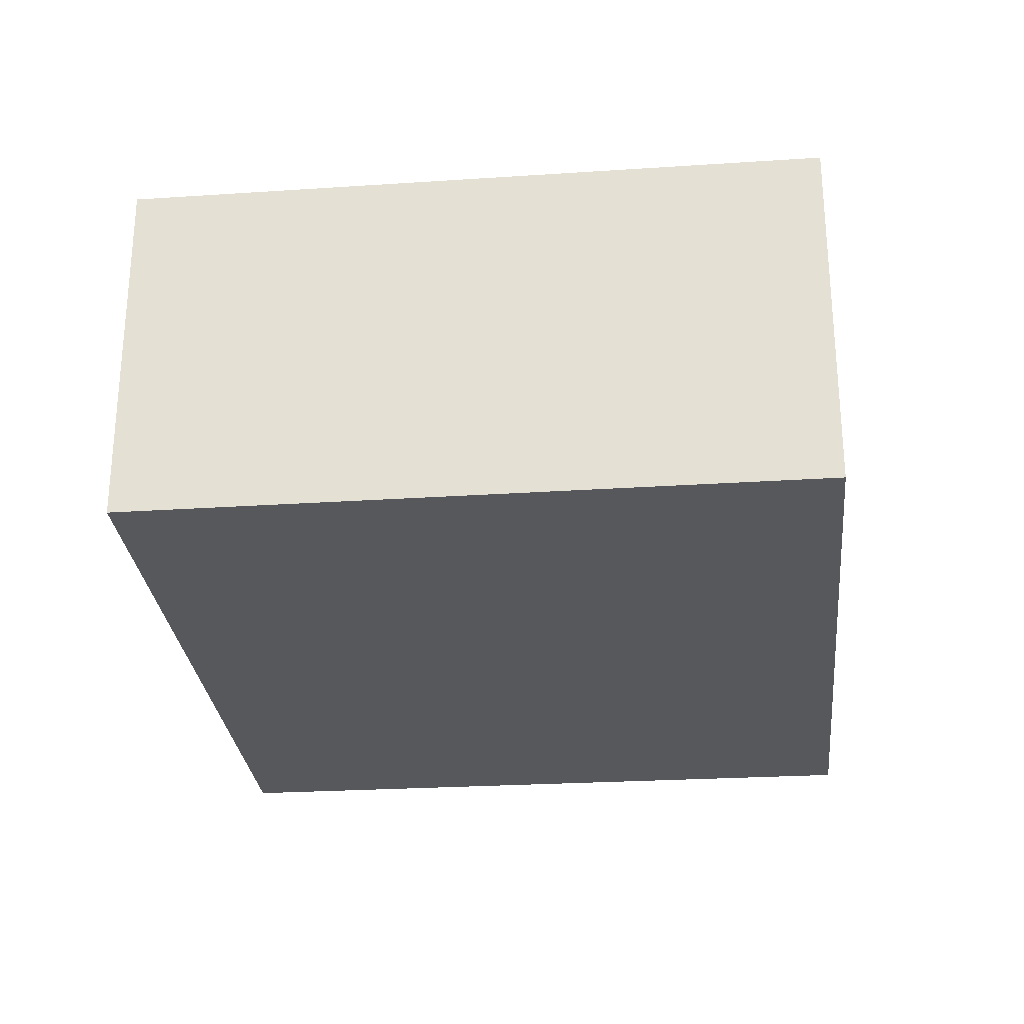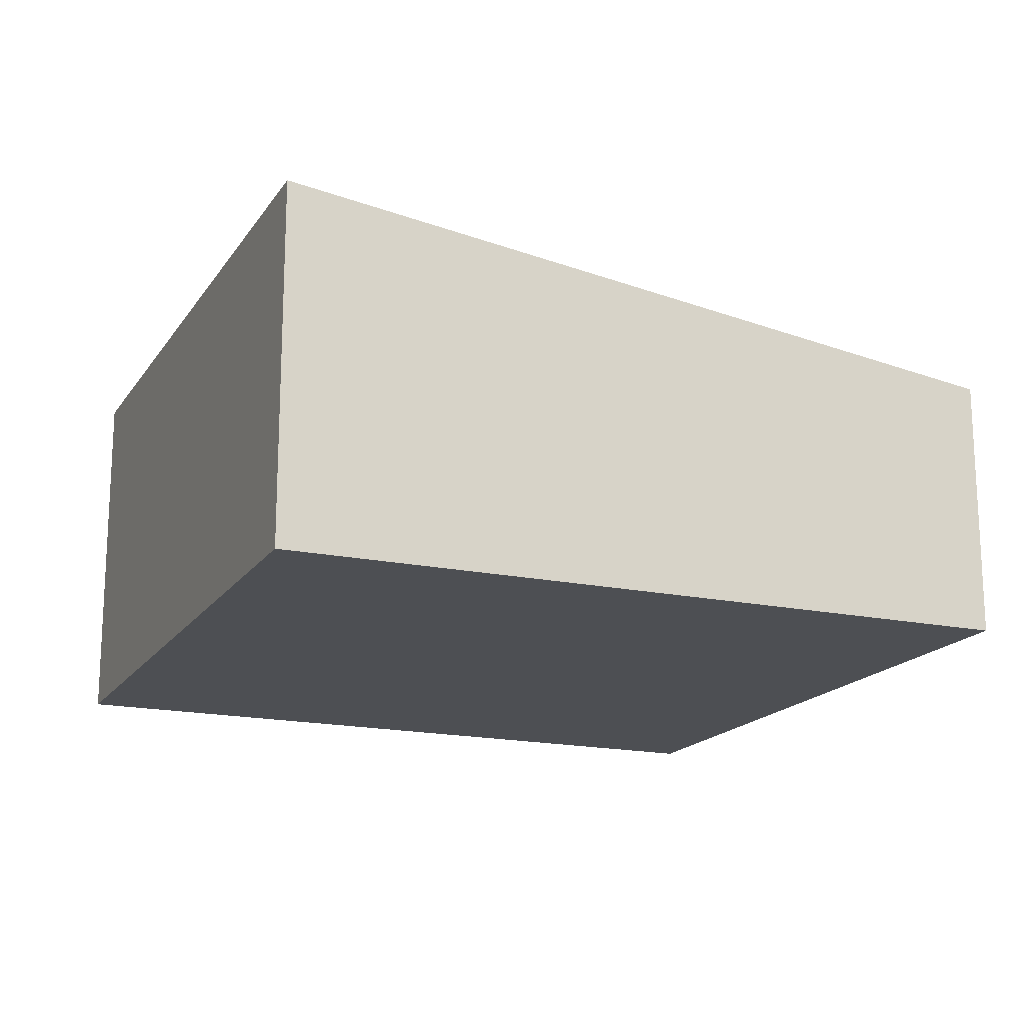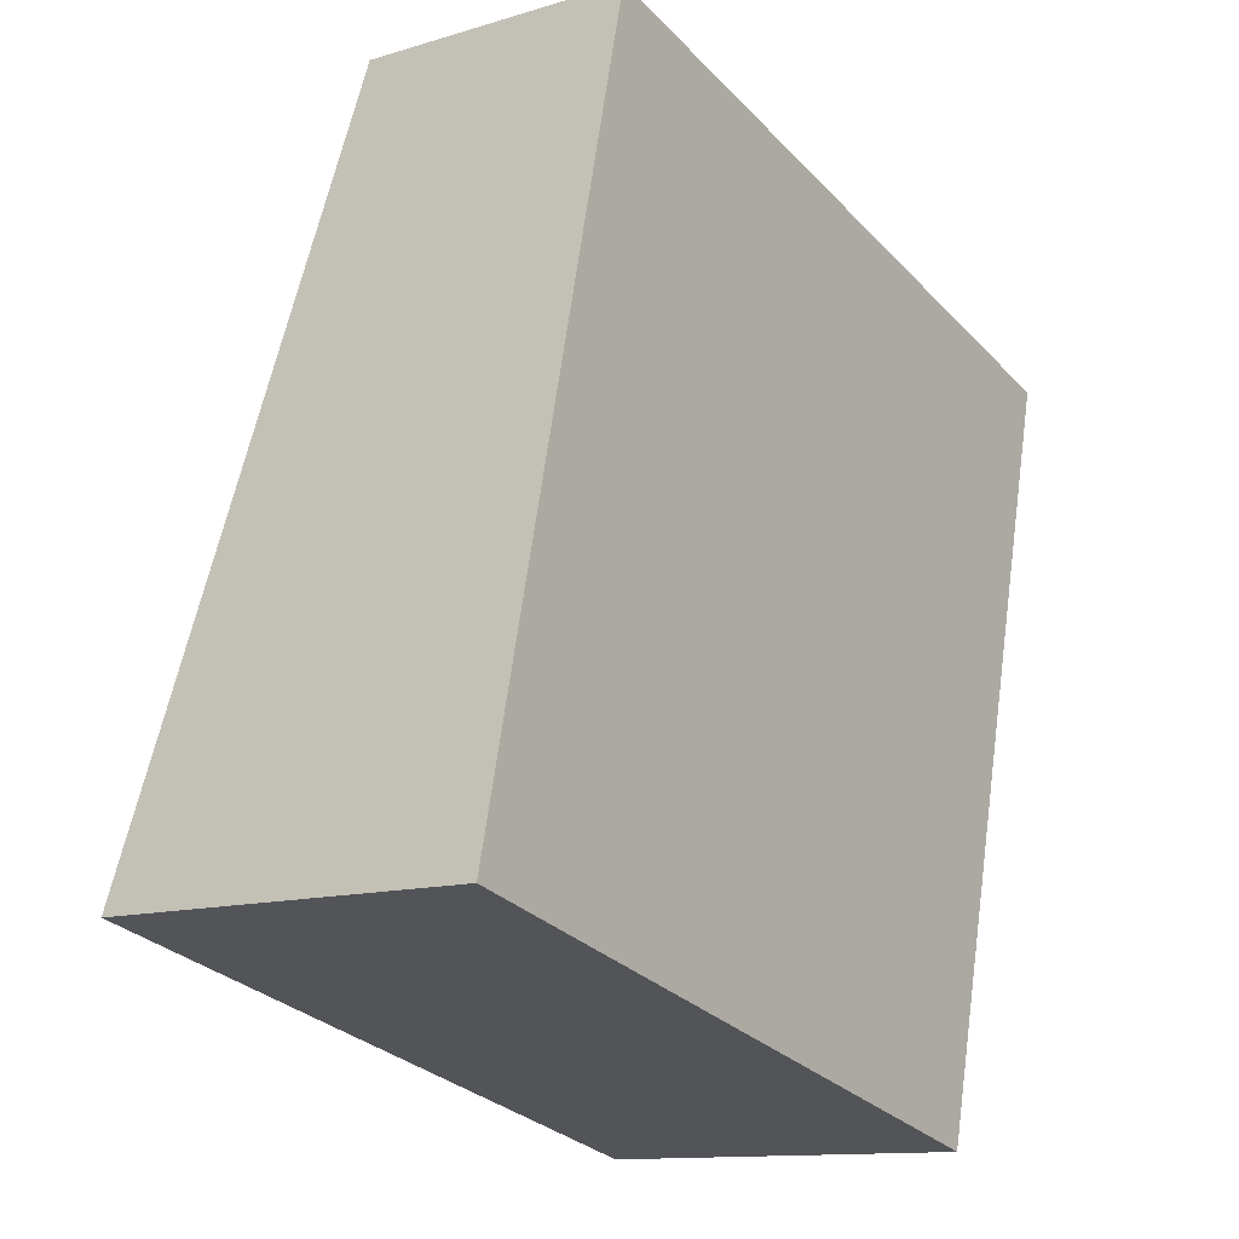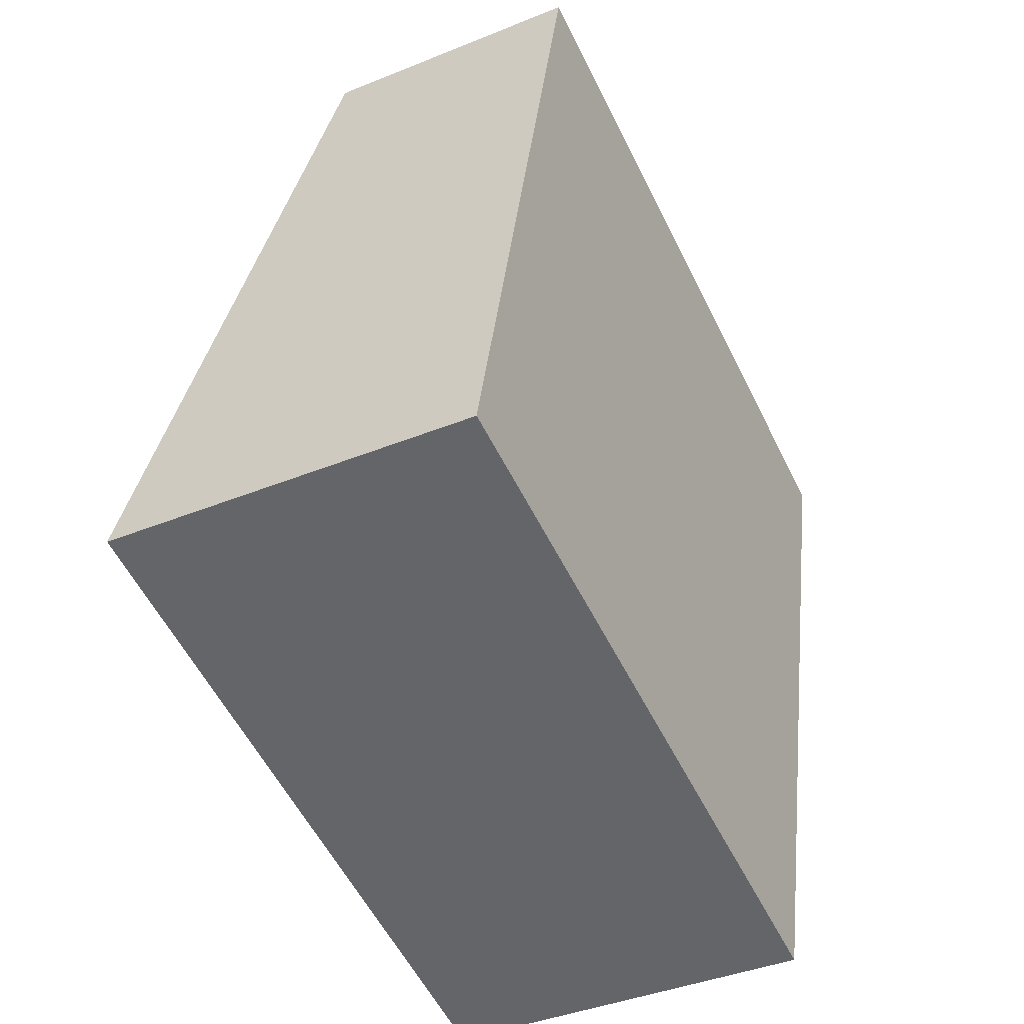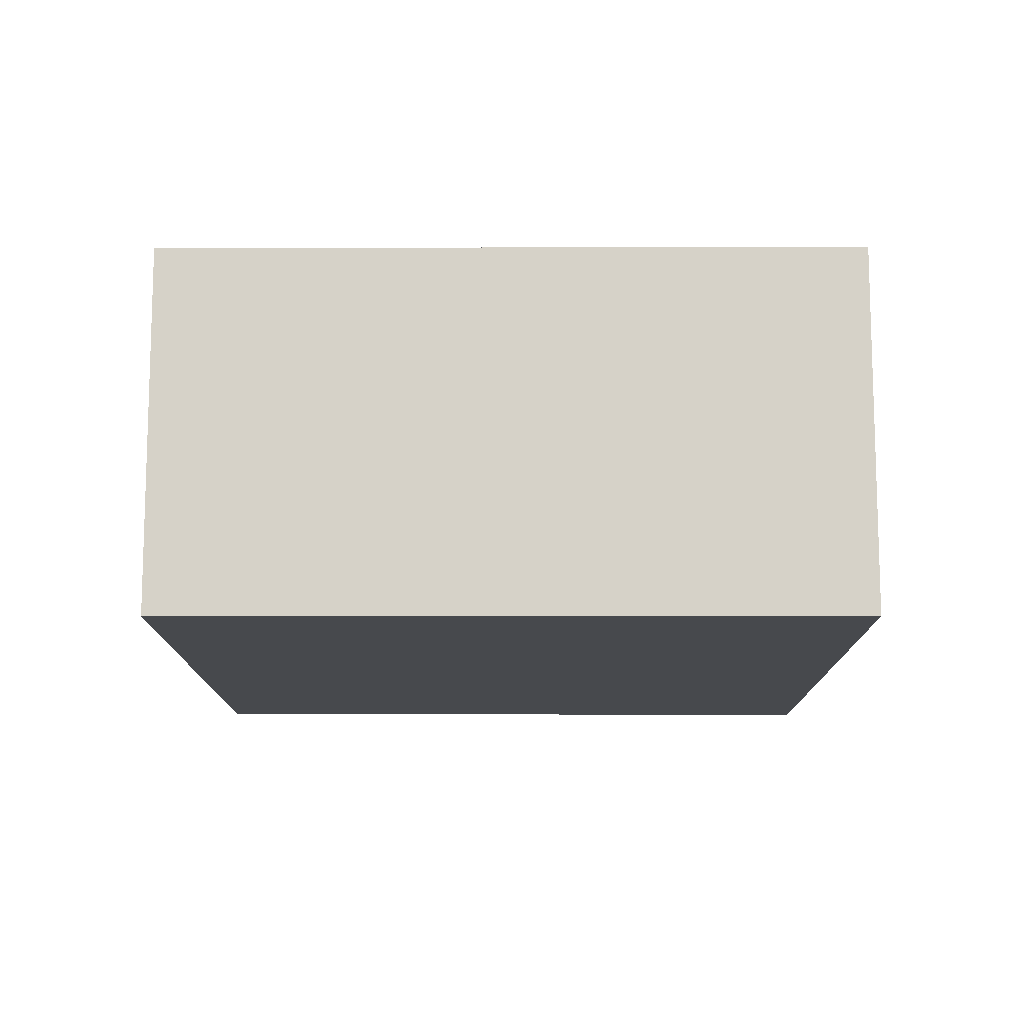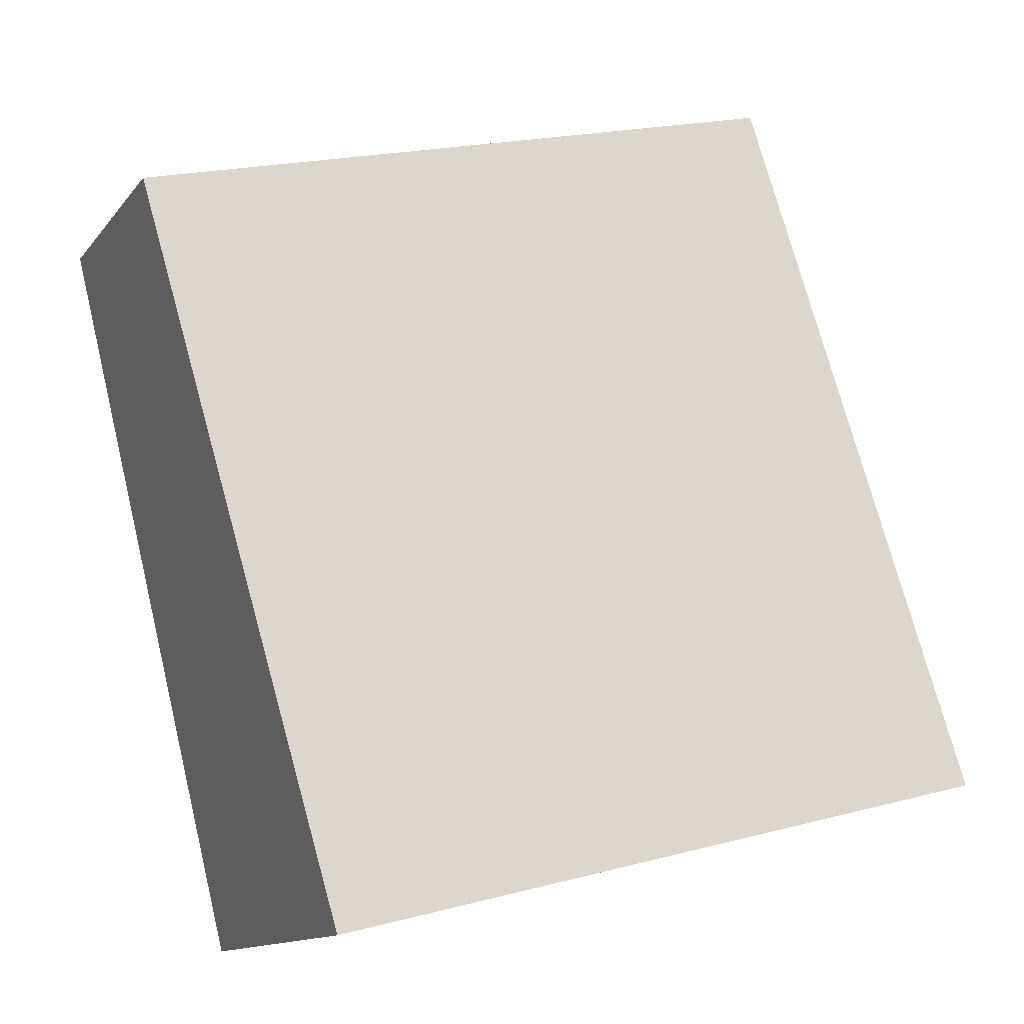
<metadata>
{"format":"obj","ext":"obj","renderer":"f3d","projection":"perspective","resolution":1024,"background":"white","views":[{"elev":-27.9,"azim":-160.6,"up":"+Y"},{"elev":-17.5,"azim":-99.4,"up":"+Y"},{"elev":-12.4,"azim":-54.6,"up":"+Z"},{"elev":-40.1,"azim":-63.3,"up":"+Z"},{"elev":-12.2,"azim":-166.3,"up":"+Y"},{"elev":-12.9,"azim":156.7,"up":"+Z"}]}
</metadata>
<code>
v  0 3.137 1.921e-16
v  7.355 2.271 4.867
v  5.821 3.129 -1.416
v  1.52 2.271 6.351
v  0 0 0
v  5.821 8.67e-17 -1.416
v  1.52 -3.889e-16 6.351
v  7.355 -2.98e-16 4.867
g defaultobject
f 1 2 3
f 2 1 4
f 3 5 1
f 5 3 6
f 5 4 1
f 4 5 7
f 7 2 4
f 2 7 8
f 2 6 3
f 6 2 8
f 6 7 5
f 7 6 8

</code>
